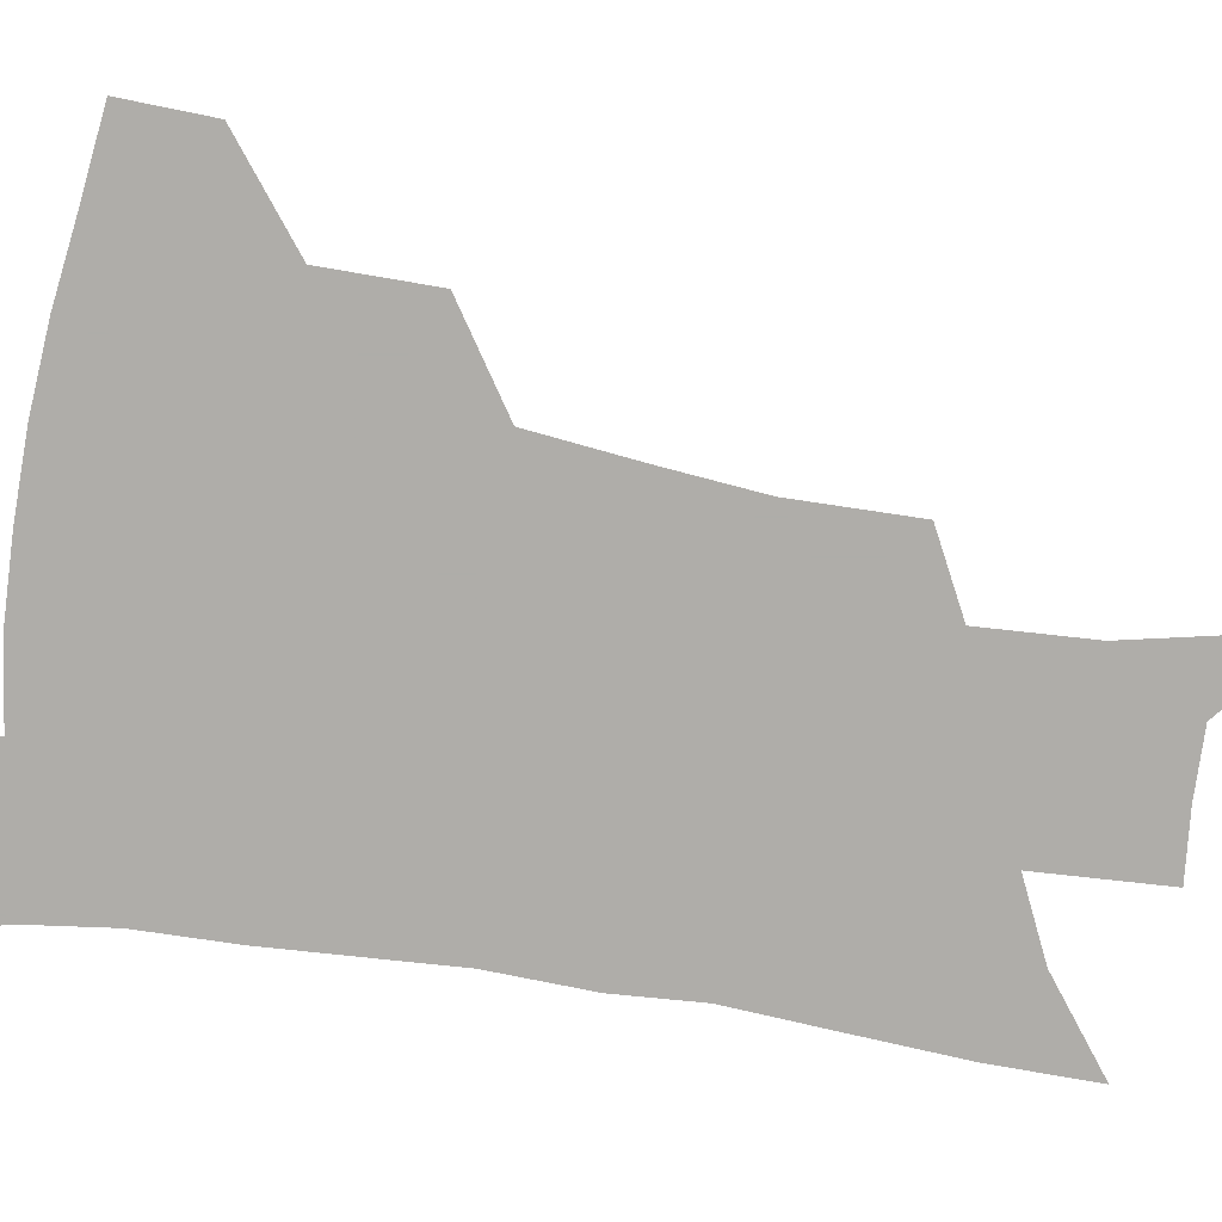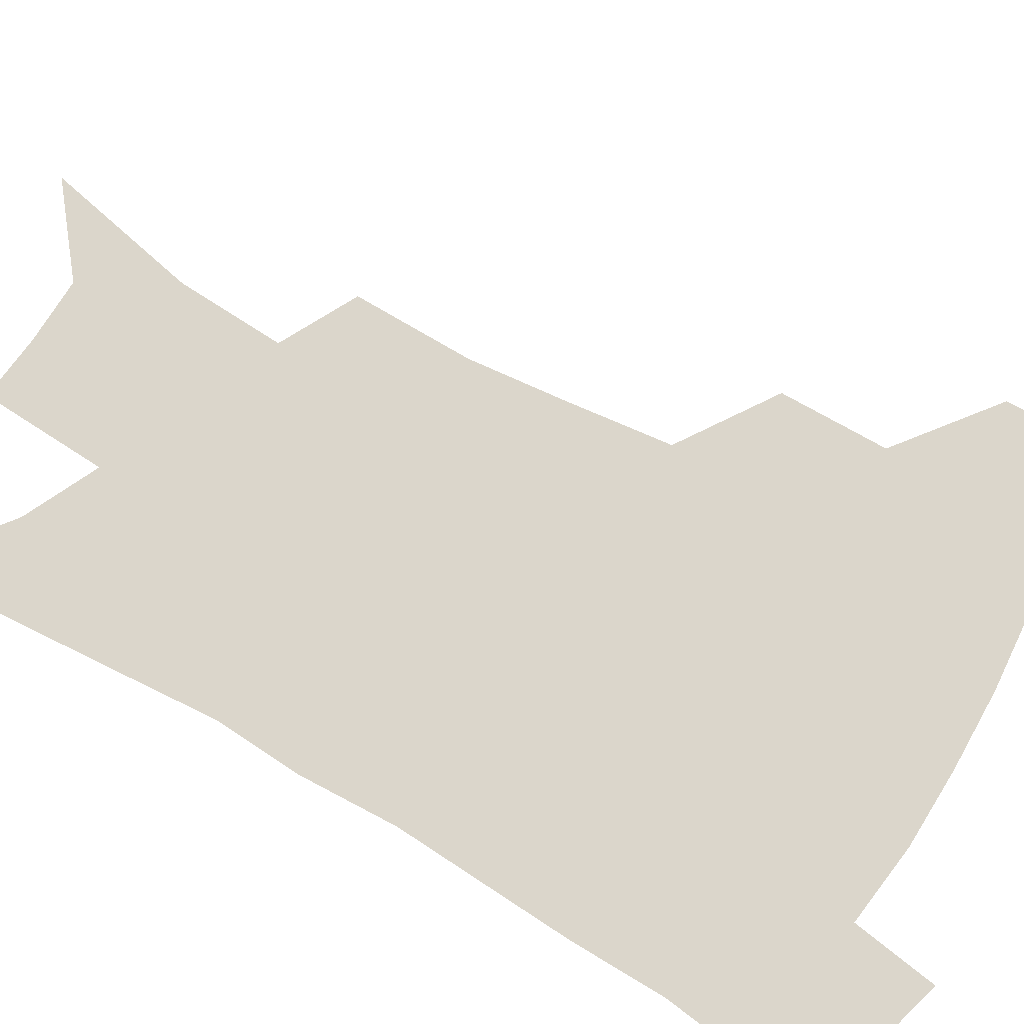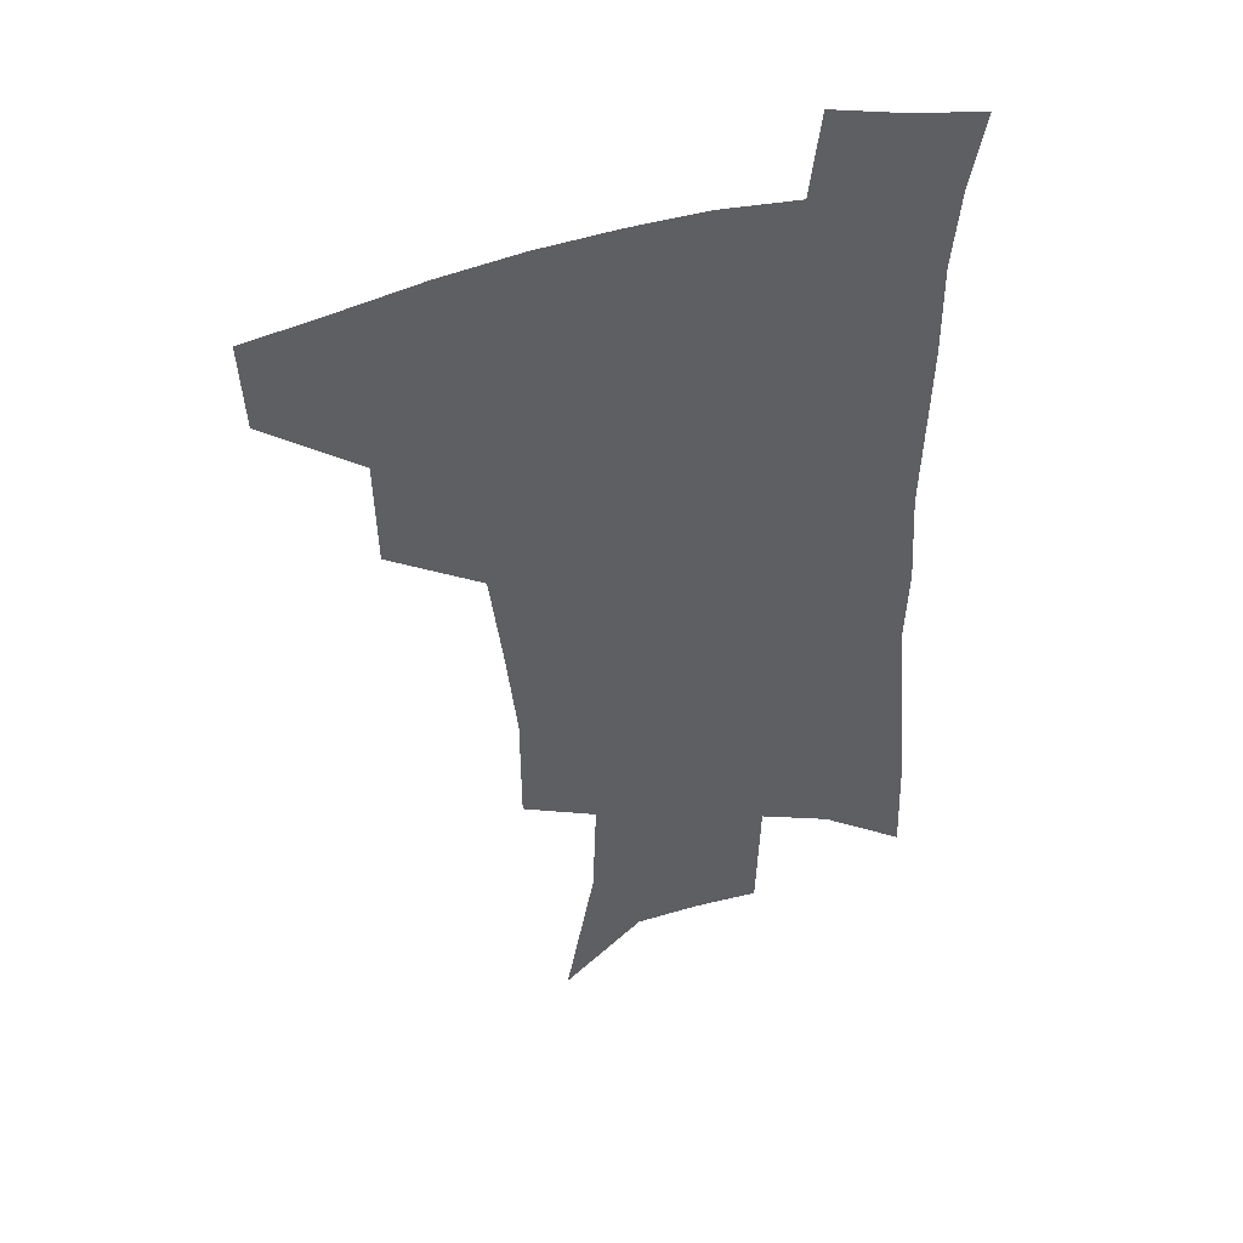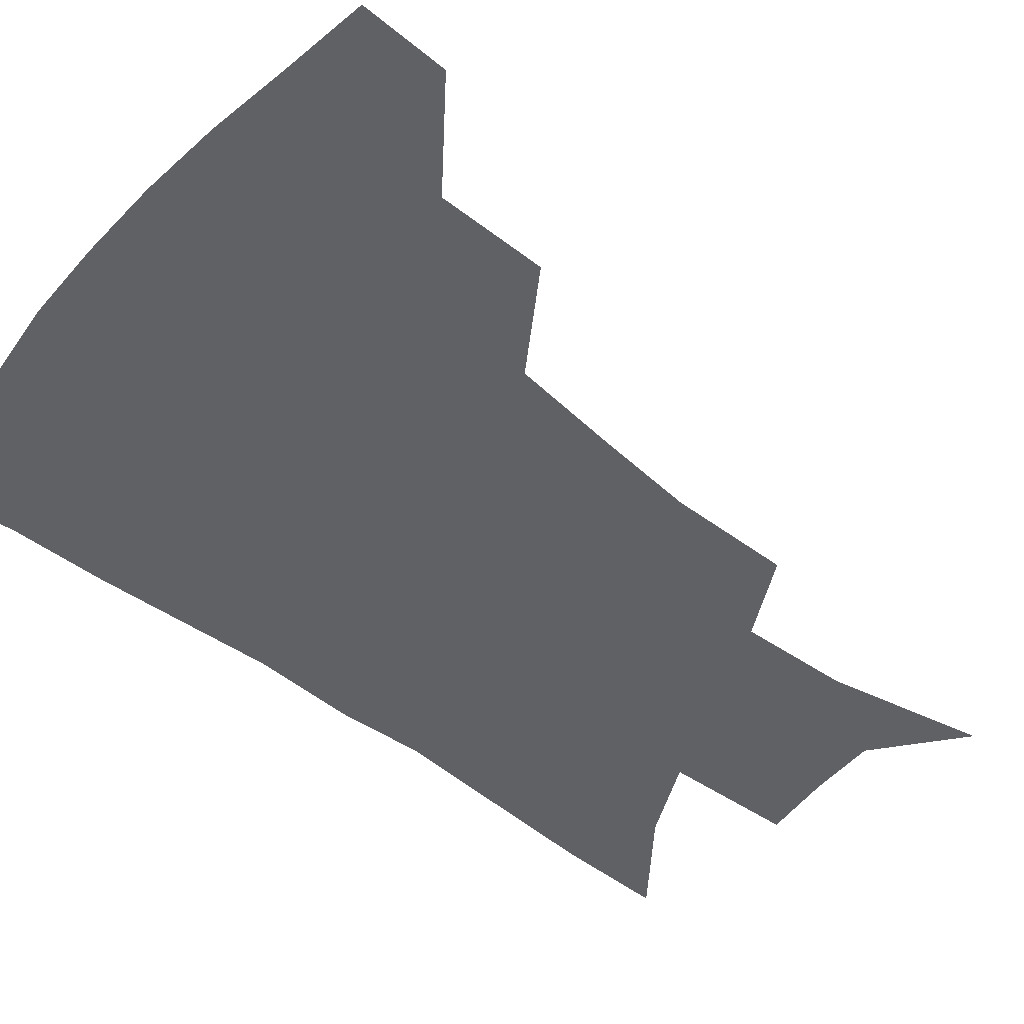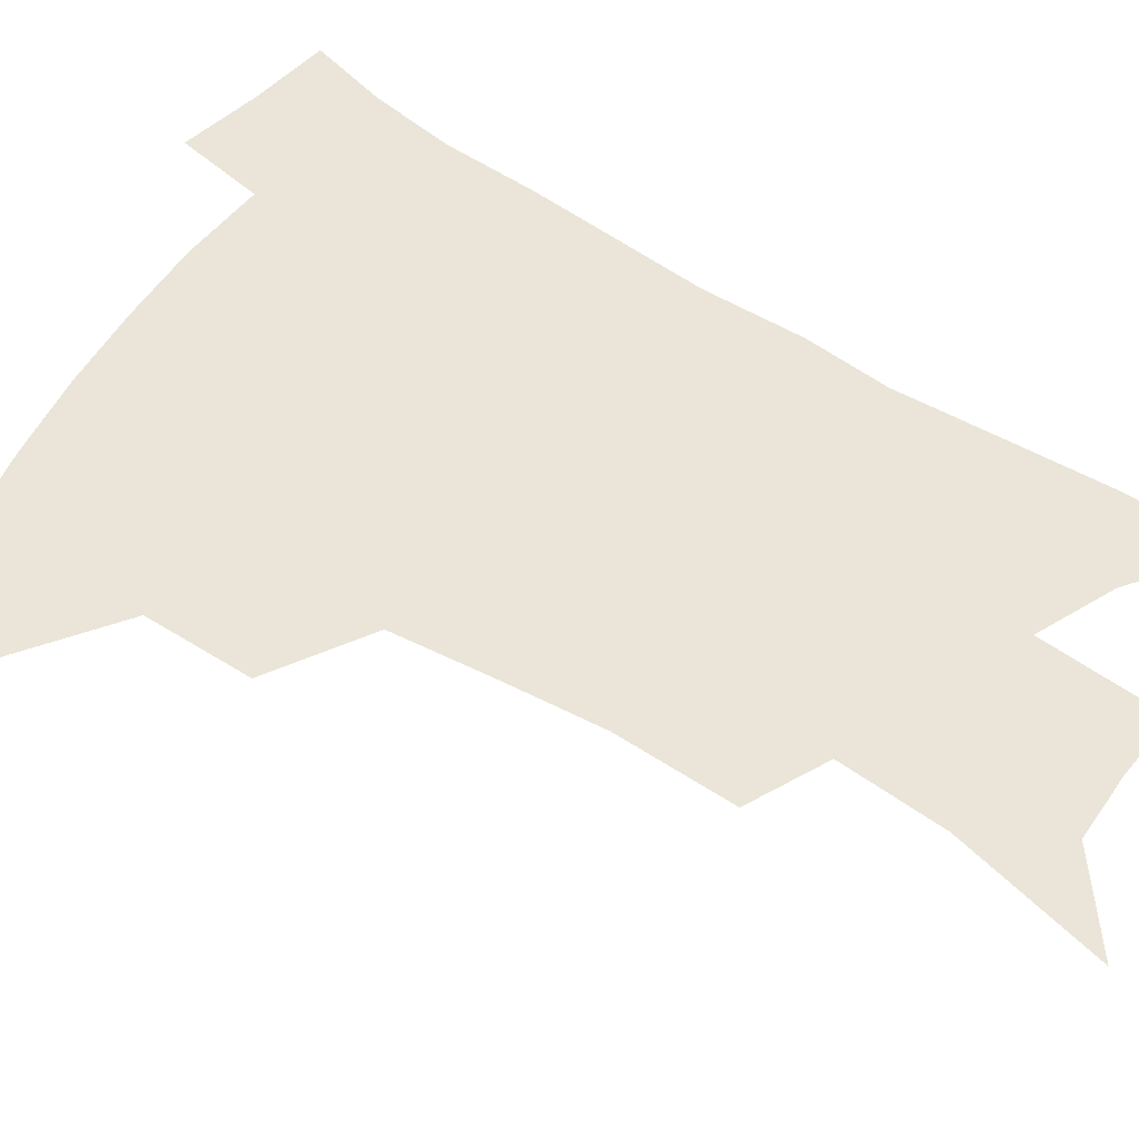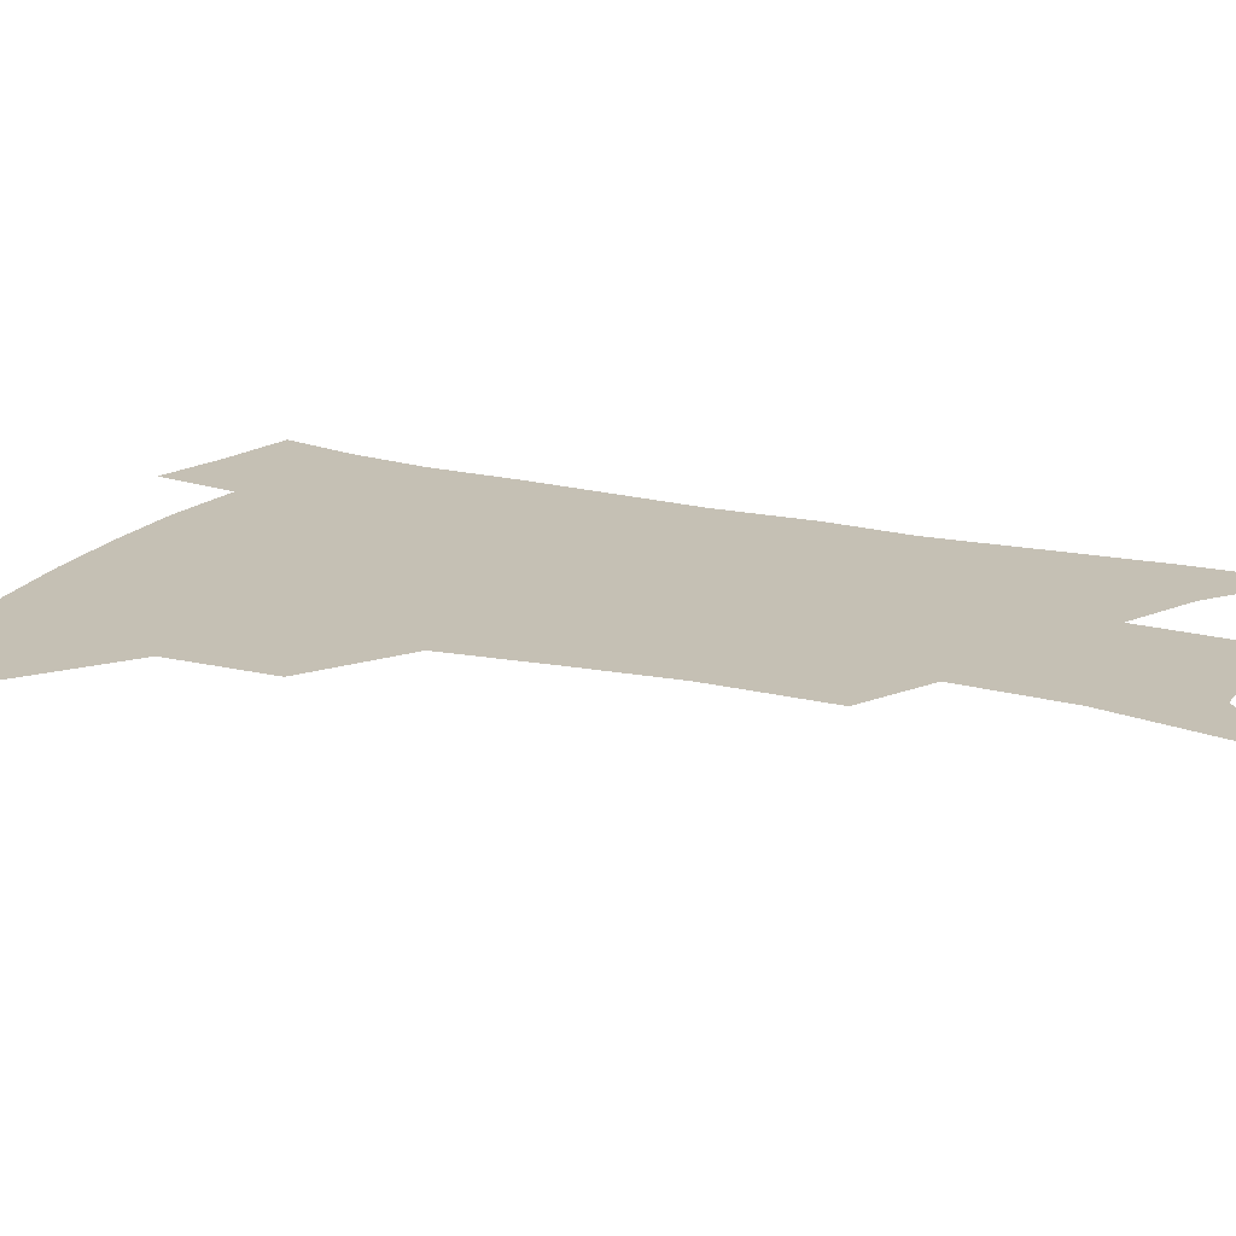
<metadata>
{"format":"obj","ext":"obj","renderer":"f3d","projection":"perspective","resolution":1024,"background":"white","views":[{"elev":-77.2,"azim":-98.3,"up":"+Z"},{"elev":73.6,"azim":121.1,"up":"+Z"},{"elev":45.0,"azim":-19.5,"up":"+Y"},{"elev":-49.2,"azim":-129.3,"up":"+Z"},{"elev":59.1,"azim":-56.0,"up":"+Z"},{"elev":18.2,"azim":-63.7,"up":"+Z"}]}
</metadata>
<code>
v 488.8 443.2 0
v 487.2 473.3 0
v 523.3 380.8 0
v 522.3 418.1 0
v 520.2 448.7 0
v 516.3 477.3 0
v 564.9 248.3 0
v 564.7 289.8 0
v 560.9 323.2 0
v 556.2 359.7 0
v 553.3 394.8 0
v 551.3 424.9 0
v 549.6 452.8 0
v 544.8 481.7 0
v 579.7 144.1 0
v 590.2 197.8 0
v 591.6 235.1 0
v 589.1 270.3 0
v 587.5 307.2 0
v 583.9 337.1 0
v 581.1 370.1 0
v 579.6 401.8 0
v 578.5 429.9 0
v 576.5 455.8 0
v 573.2 484.4 0
v 608.1 167.6 0
v 613 211.4 0
v 612.1 244.3 0
v 610.9 282.7 0
v 608.9 314.1 0
v 606.7 345.1 0
v 605.1 375.8 0
v 604.2 404.3 0
v 603.8 431.2 0
v 603.5 457.2 0
v 601.5 485.4 0
v 630.9 167.4 0
v 634.1 216.6 0
v 633.2 251 0
v 631.8 283.8 0
v 630.2 316.6 0
v 629.1 345.3 0
v 628.1 378 0
v 628.1 405.6 0
v 628.9 432 0
v 630 457.3 0
v 629.3 485 0
v 654.1 165.5 0
v 655.6 209.2 0
v 654.7 247.3 0
v 652.8 283.5 0
v 651.8 314.5 0
v 651.7 343 0
v 650.9 375.3 0
v 651.9 402.4 0
v 653.1 430 0
v 655.1 456.4 0
v 657.9 481.9 0
v 661.8 511.7 0
v 681.7 197.4 0
v 678.4 237.8 0
v 676 274.1 0
v 674.8 306.7 0
v 674.7 337.1 0
v 675.1 367.2 0
v 675.2 398 0
v 677.6 425.1 0
v 679.5 453.1 0
v 683.6 477.8 0
v 688.7 504.5 0
v 712 175.1 0
v 710.9 211.1 0
v 707.8 248.8 0
v 704.6 285.2 0
v 706 314.8 0
v 704 349.5 0
v 705.2 380.5 0
v 706.4 411.6 0
v 706.4 444.7 0
v 709.5 473.2 0
v 715 499.2 0
f 4 5 1
f 1 5 2
f 5 6 2
f 10 11 3
f 3 11 4
f 11 12 4
f 4 12 5
f 12 13 5
f 5 13 6
f 13 14 6
f 17 18 7
f 7 18 8
f 18 19 8
f 8 19 9
f 19 20 9
f 9 20 10
f 20 21 10
f 10 21 11
f 21 22 11
f 11 22 12
f 22 23 12
f 12 23 13
f 23 24 13
f 13 24 14
f 24 25 14
f 15 26 16
f 26 27 16
f 16 27 17
f 27 28 17
f 17 28 18
f 28 29 18
f 18 29 19
f 29 30 19
f 19 30 20
f 30 31 20
f 20 31 21
f 31 32 21
f 21 32 22
f 32 33 22
f 22 33 23
f 33 34 23
f 23 34 24
f 34 35 24
f 24 35 25
f 35 36 25
f 26 37 27
f 37 38 27
f 27 38 28
f 38 39 28
f 28 39 29
f 39 40 29
f 29 40 30
f 40 41 30
f 30 41 31
f 41 42 31
f 31 42 32
f 42 43 32
f 32 43 33
f 43 44 33
f 33 44 34
f 44 45 34
f 34 45 35
f 45 46 35
f 35 46 36
f 46 47 36
f 37 48 38
f 48 49 38
f 38 49 39
f 49 50 39
f 39 50 40
f 50 51 40
f 40 51 41
f 51 52 41
f 41 52 42
f 52 53 42
f 42 53 43
f 53 54 43
f 43 54 44
f 54 55 44
f 44 55 45
f 55 56 45
f 45 56 46
f 56 57 46
f 46 57 47
f 57 58 47
f 49 60 50
f 60 61 50
f 50 61 51
f 61 62 51
f 51 62 52
f 62 63 52
f 52 63 53
f 63 64 53
f 53 64 54
f 64 65 54
f 54 65 55
f 65 66 55
f 55 66 56
f 66 67 56
f 56 67 57
f 67 68 57
f 57 68 58
f 68 69 58
f 58 69 59
f 69 70 59
f 60 71 61
f 71 72 61
f 61 72 62
f 72 73 62
f 62 73 63
f 73 74 63
f 63 74 64
f 74 75 64
f 64 75 65
f 75 76 65
f 65 76 66
f 76 77 66
f 66 77 67
f 77 78 67
f 67 78 68
f 78 79 68
f 68 79 69
f 79 80 69
f 69 80 70
f 80 81 70

</code>
